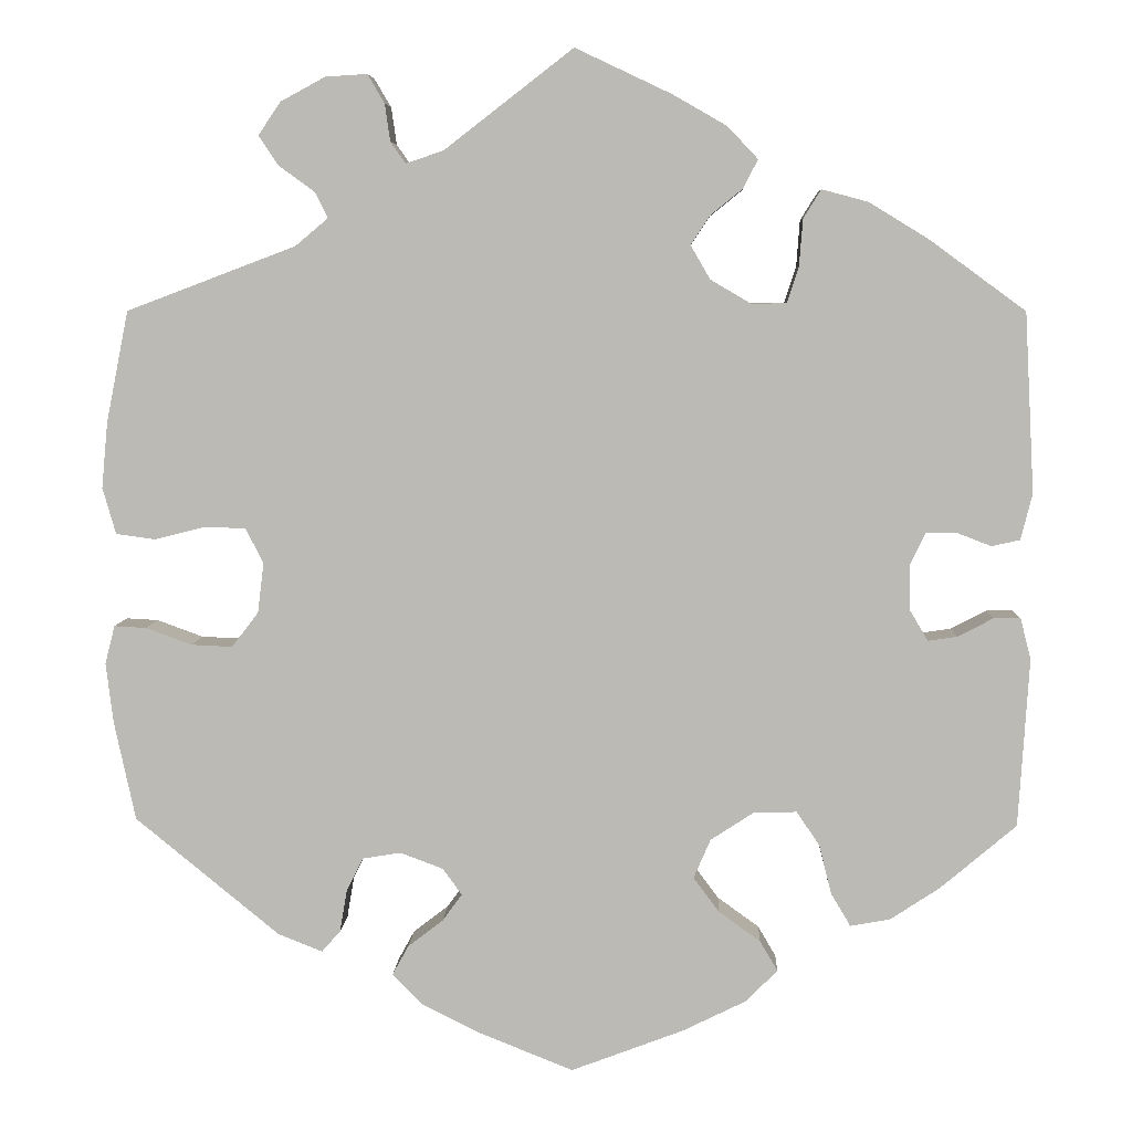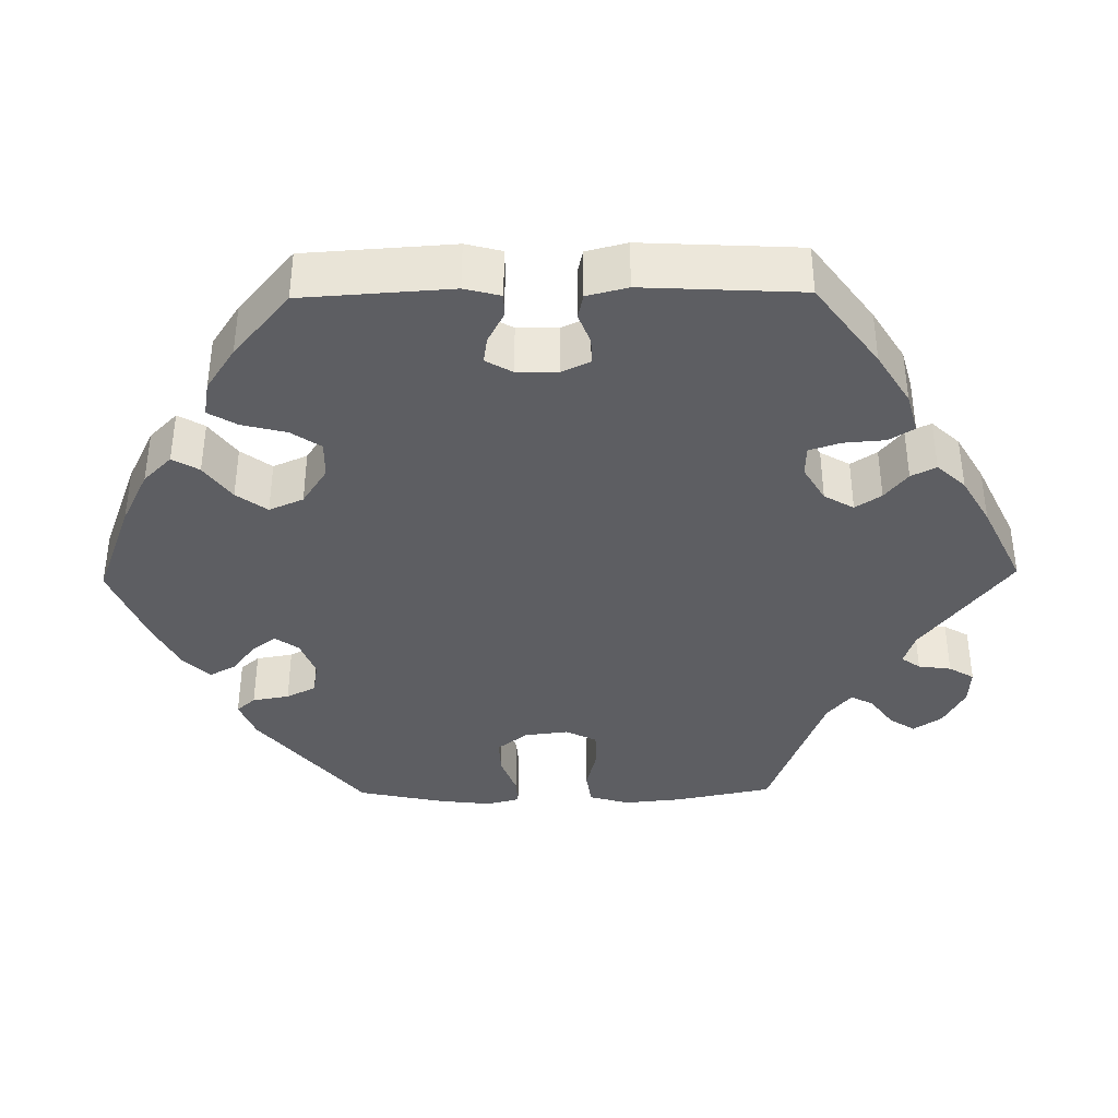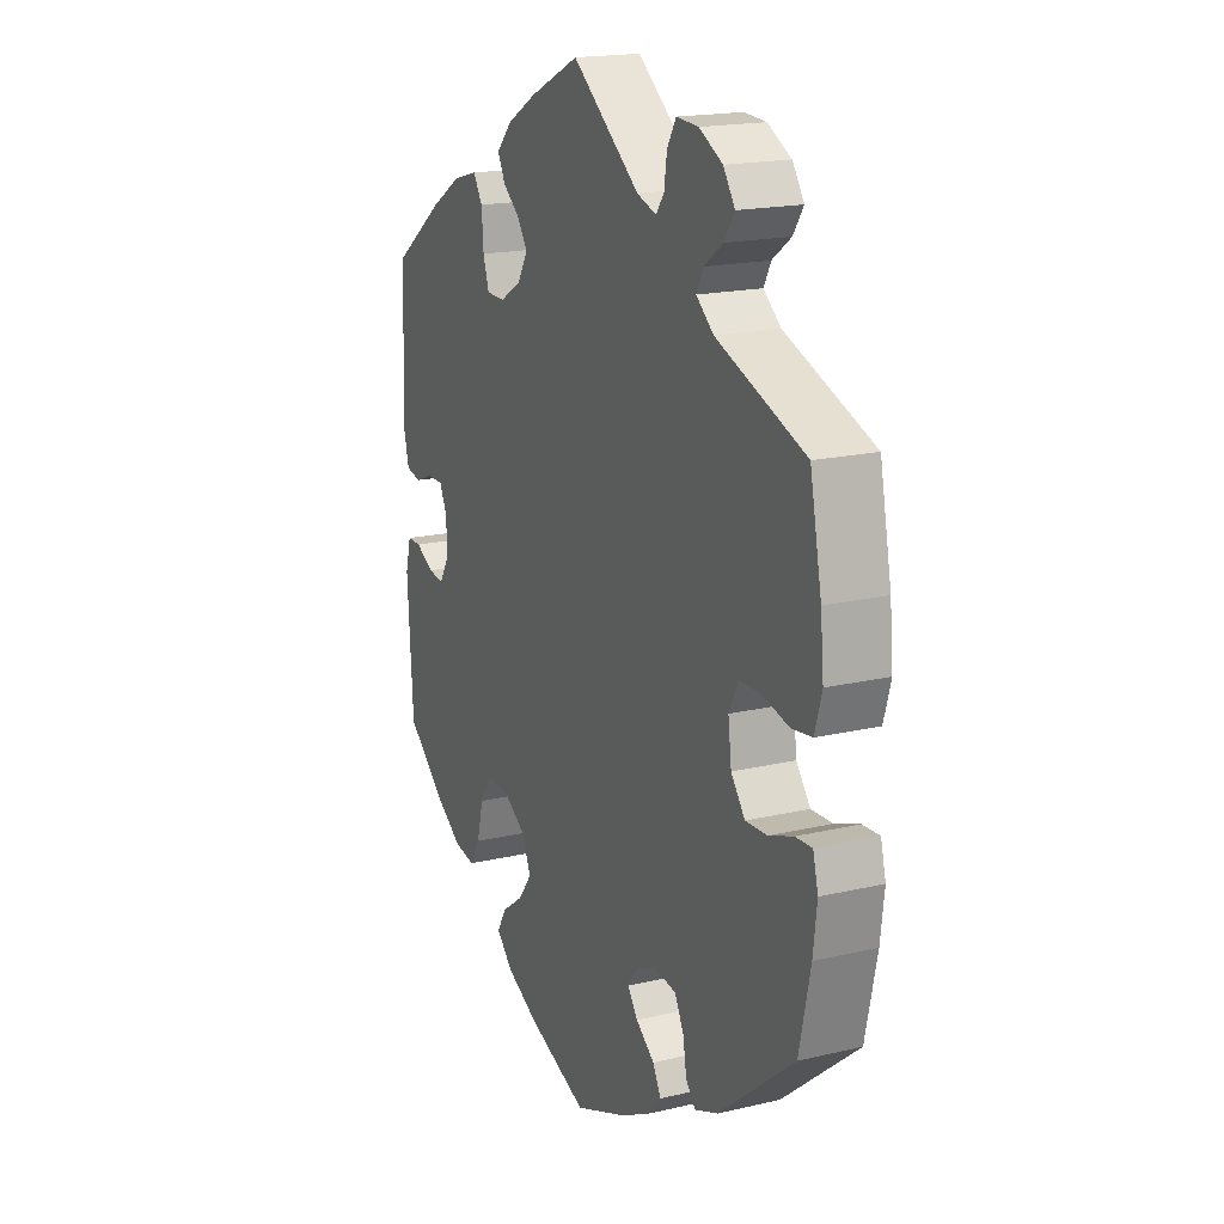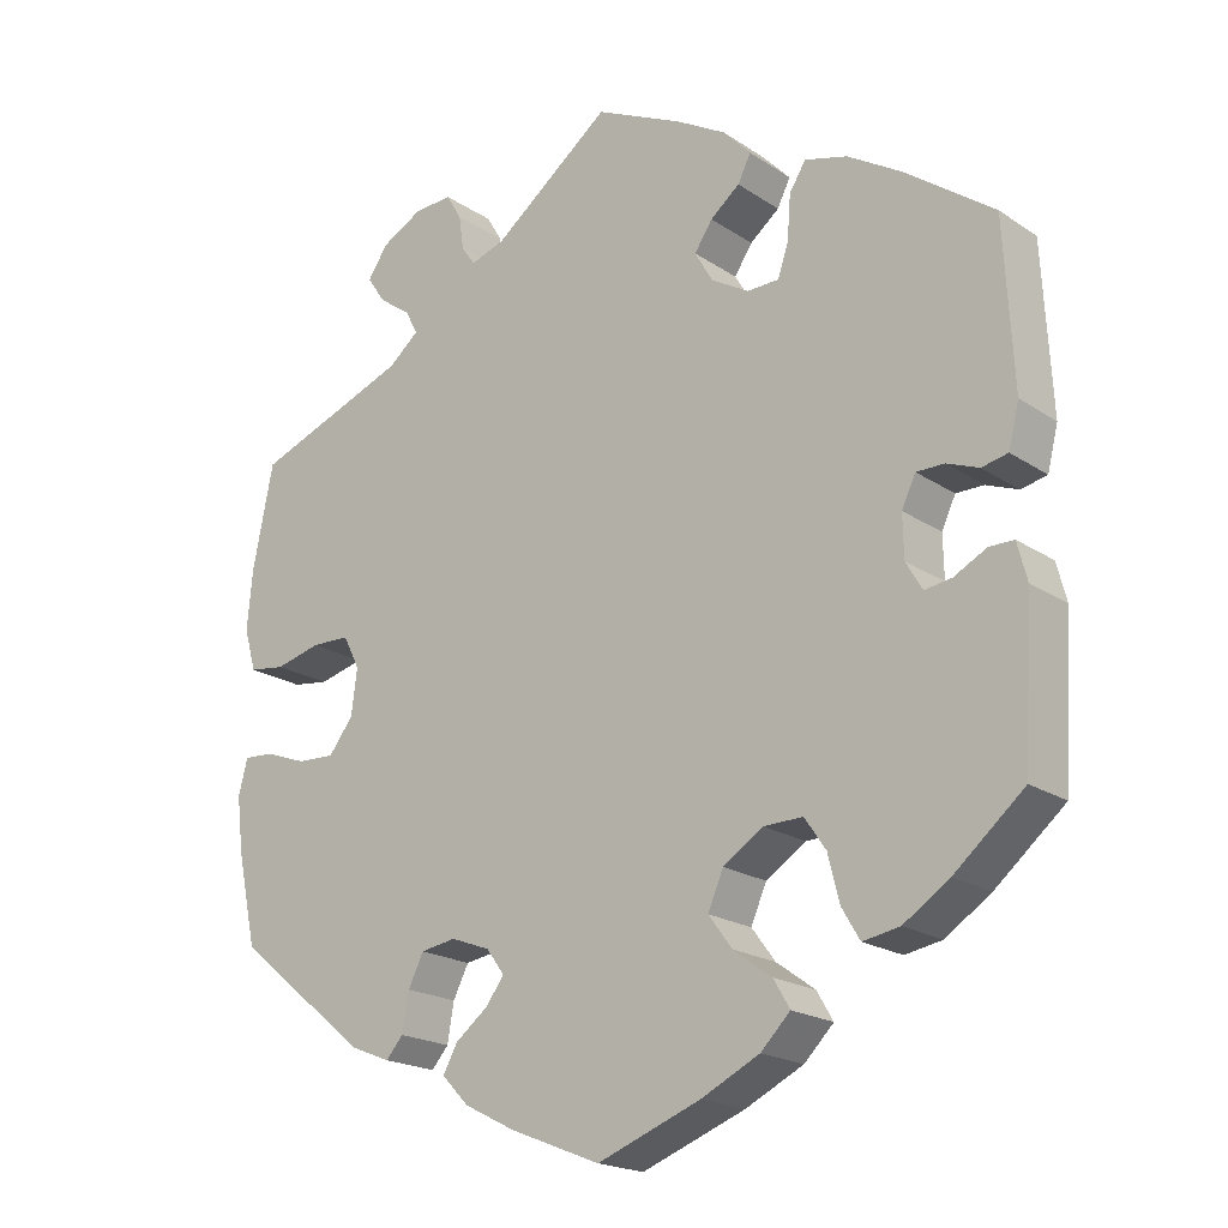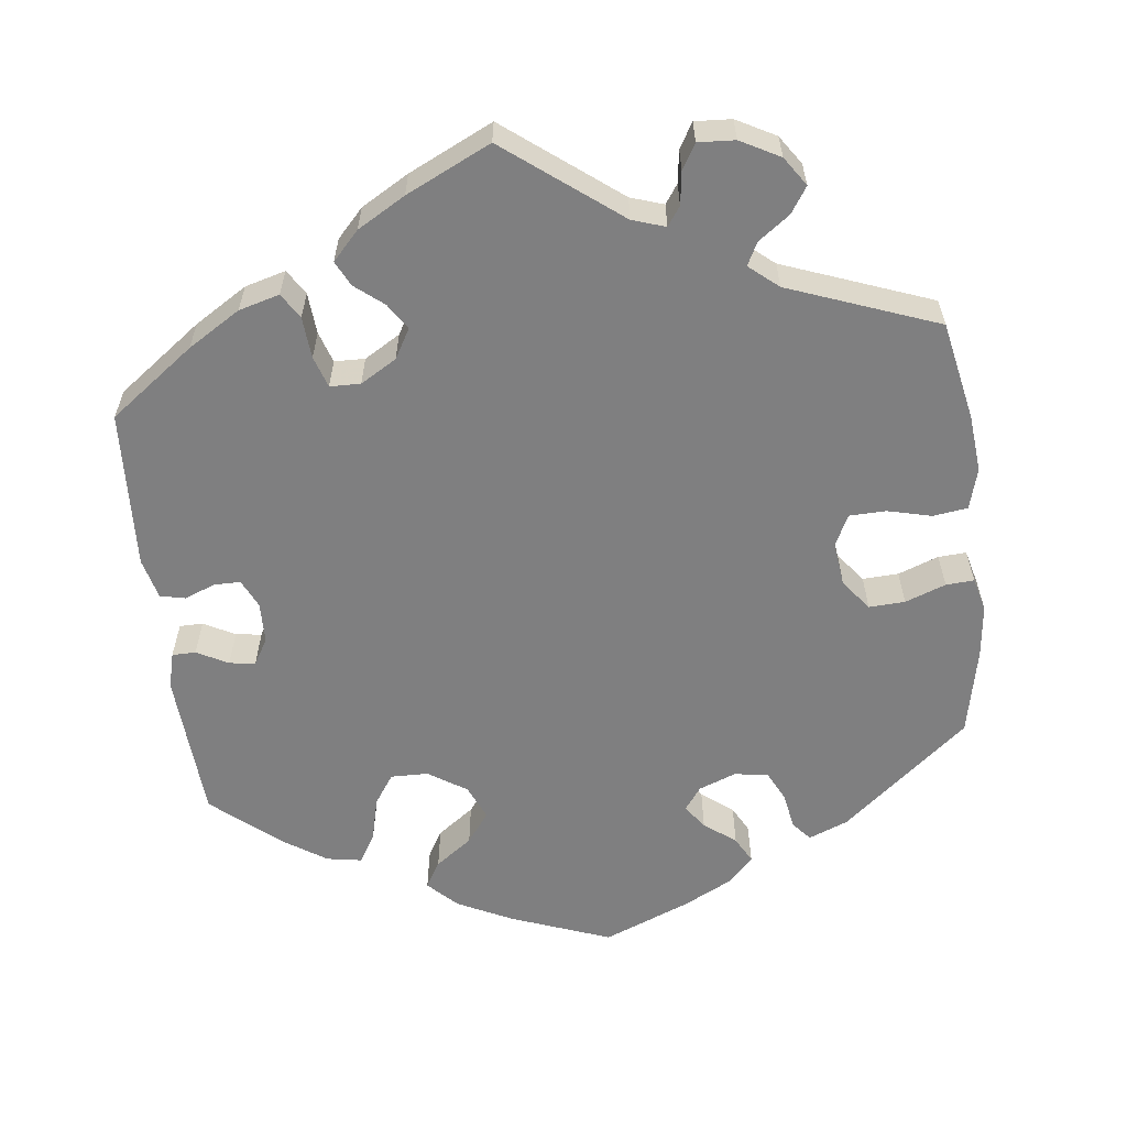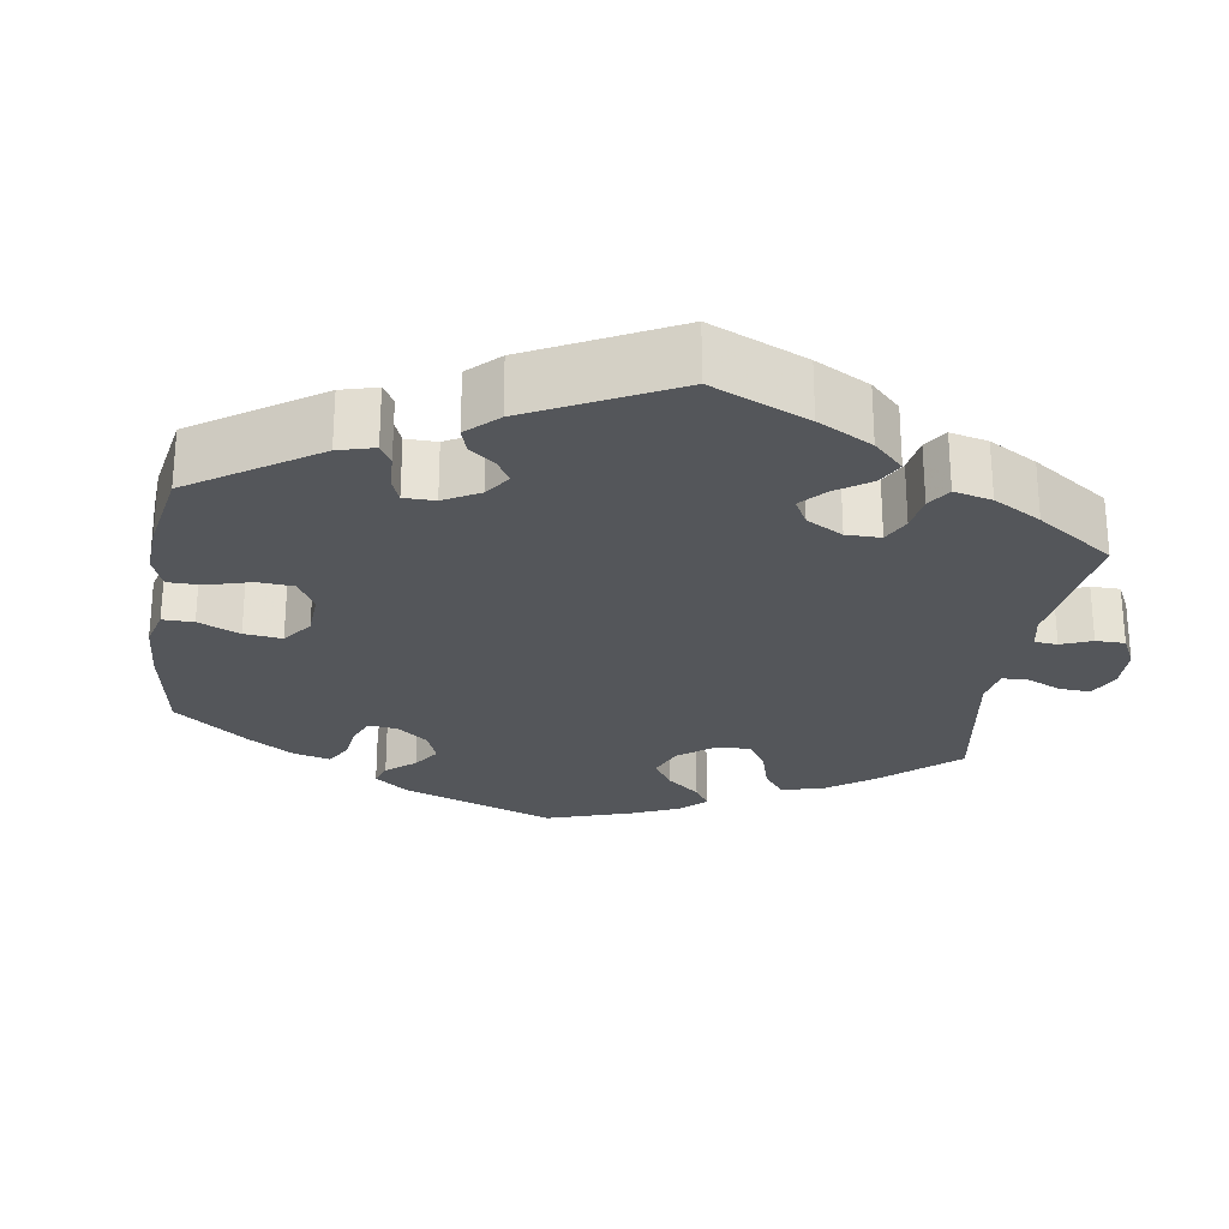
<metadata>
{"format":"obj","ext":"obj","renderer":"f3d","projection":"perspective","resolution":1024,"background":"white","views":[{"elev":6.1,"azim":-177.7,"up":"+Z"},{"elev":-38.4,"azim":-89.1,"up":"+Y"},{"elev":18.1,"azim":65.4,"up":"+Z"},{"elev":-19.8,"azim":-140.6,"up":"+Z"},{"elev":-59.8,"azim":7.0,"up":"+Y"},{"elev":-25.7,"azim":-68.7,"up":"+Y"}]}
</metadata>
<code>
v 0.338 0.07 -0.422
v 0.288 0.07 -0.442
v 0.267 0.07 -0.418
v 0.259 0.07 -0.371
v 0.24 0.07 -0.333
v 0.197 0.07 -0.326
v 0.149 0.07 -0.344
v 0.127 0.07 -0.374
v 0.149 0.07 -0.404
v 0.189 0.07 -0.435
v 0.207 0.07 -0.468
v 0.174 0.07 -0.502
v 0.111 0.07 -0.534
v 0.001 0.07 -0.578
v -0.126 0.07 -0.53
v -0.197 0.07 -0.495
v -0.233 0.07 -0.459
v -0.213 0.07 -0.425
v -0.166 0.07 -0.391
v -0.137 0.07 -0.352
v -0.156 0.07 -0.308
v -0.205 0.07 -0.276
v -0.253 0.07 -0.275
v -0.279 0.07 -0.313
v -0.293 0.07 -0.369
v -0.315 0.07 -0.406
v -0.36 0.07 -0.398
v -0.416 0.07 -0.361
v -0.501 0.07 -0.289
v -0.513 0.07 -0.099
v -0.501 0.07 -0.053
v -0.471 0.07 -0.053
v -0.431 0.07 -0.074
v -0.398 0.07 -0.079
v -0.378 0.07 -0.045
v -0.377 0.07 0.007
v -0.394 0.07 0.043
v -0.428 0.07 0.043
v -0.467 0.07 0.028
v -0.499 0.07 0.035
v -0.512 0.07 0.087
v -0.501 0.07 0.289
v -0.393 0.07 0.368
v -0.326 0.07 0.409
v -0.274 0.07 0.423
v -0.254 0.07 0.391
v -0.25 0.07 0.338
v -0.237 0.07 0.298
v -0.198 0.07 0.297
v -0.152 0.07 0.324
v -0.13 0.07 0.362
v -0.152 0.07 0.395
v -0.188 0.07 0.424
v -0.204 0.07 0.456
v -0.17 0.07 0.492
v -0.109 0.07 0.527
v -0.001 0.07 0.578
v 0.144 0.07 0.466
v 0.186 0.07 0.452
v 0.203 0.07 0.476
v 0.209 0.07 0.518
v 0.228 0.07 0.55
v 0.275 0.07 0.547
v 0.325 0.07 0.52
v 0.35 0.07 0.483
v 0.328 0.07 0.45
v 0.288 0.07 0.421
v 0.273 0.07 0.392
v 0.31 0.07 0.361
v 0.5 0.07 0.289
v 0.525 0.07 0.164
v 0.532 0.07 0.09
v 0.517 0.07 0.038
v 0.473 0.07 0.032
v 0.417 0.07 0.046
v 0.37 0.07 0.045
v 0.35 0.07 0.005
v 0.357 0.07 -0.051
v 0.387 0.07 -0.09
v 0.433 0.07 -0.088
v 0.485 0.07 -0.069
v 0.521 0.07 -0.067
v 0.532 0.07 -0.11
v 0.524 0.07 -0.177
v 0.5 0.07 -0.289
v 0.338 0 -0.422
v 0.288 0 -0.442
v 0.267 0 -0.418
v 0.259 0 -0.371
v 0.24 0 -0.333
v 0.197 0 -0.326
v 0.149 0 -0.344
v 0.127 0 -0.374
v 0.149 0 -0.404
v 0.189 0 -0.435
v 0.207 0 -0.468
v 0.174 0 -0.502
v 0.111 0 -0.534
v 0.001 0 -0.578
v -0.126 0 -0.53
v -0.197 0 -0.495
v -0.233 0 -0.459
v -0.213 0 -0.425
v -0.166 0 -0.391
v -0.137 0 -0.352
v -0.156 0 -0.308
v -0.205 0 -0.276
v -0.253 0 -0.275
v -0.279 0 -0.313
v -0.293 0 -0.369
v -0.315 0 -0.406
v -0.36 0 -0.398
v -0.416 0 -0.361
v -0.501 0 -0.289
v -0.513 0 -0.099
v -0.501 0 -0.053
v -0.471 0 -0.053
v -0.431 0 -0.074
v -0.398 0 -0.079
v -0.378 0 -0.045
v -0.377 0 0.007
v -0.394 0 0.043
v -0.428 0 0.043
v -0.467 0 0.028
v -0.499 0 0.035
v -0.512 0 0.087
v -0.501 0 0.289
v -0.393 0 0.368
v -0.326 0 0.409
v -0.274 0 0.423
v -0.254 0 0.391
v -0.25 0 0.338
v -0.237 0 0.298
v -0.198 0 0.297
v -0.152 0 0.324
v -0.13 0 0.362
v -0.152 0 0.395
v -0.188 0 0.424
v -0.204 0 0.456
v -0.17 0 0.492
v -0.109 0 0.527
v -0.001 0 0.578
v 0.144 0 0.466
v 0.186 0 0.452
v 0.203 0 0.476
v 0.209 0 0.518
v 0.228 0 0.55
v 0.275 0 0.547
v 0.325 0 0.52
v 0.35 0 0.483
v 0.328 0 0.45
v 0.288 0 0.421
v 0.273 0 0.392
v 0.31 0 0.361
v 0.5 0 0.289
v 0.525 0 0.164
v 0.532 0 0.09
v 0.517 0 0.038
v 0.473 0 0.032
v 0.417 0 0.046
v 0.37 0 0.045
v 0.35 0 0.005
v 0.357 0 -0.051
v 0.387 0 -0.09
v 0.433 0 -0.088
v 0.485 0 -0.069
v 0.521 0 -0.067
v 0.532 0 -0.11
v 0.524 0 -0.177
v 0.5 0 -0.289
f 80 81 82 83
f 79 80 83 84
f 72 73 74 75
f 72 75 76
f 69 70 71 72
f 68 69 72 76
f 64 65 66 67
f 64 67 68
f 63 64 68
f 60 61 62 63
f 59 60 63 68
f 58 59 68 76
f 52 53 54 55
f 51 52 55 56
f 44 45 46 47
f 44 47 48
f 43 44 48
f 42 43 48
f 41 42 48 49
f 38 39 40 41
f 37 38 41 49
f 30 31 32 33
f 30 33 34
f 29 30 34
f 28 29 34 35
f 24 25 26 27
f 23 24 27 28
f 16 17 18 19
f 16 19 20
f 15 16 20
f 14 15 20
f 13 14 20 21
f 9 10 11 12
f 8 9 12 13
f 1 2 3 4
f 1 4 5
f 79 84 85 1
f 57 58 76 77
f 51 56 57 77
f 50 51 77 78
f 36 37 49 50
f 35 36 50 78
f 23 28 35
f 22 23 35 78
f 21 22 78 79
f 8 13 21
f 7 8 21
f 6 7 21 79
f 79 1 5
f 5 6 79
f 168 167 166 165
f 169 168 165 164
f 160 159 158 157
f 161 160 157
f 157 156 155 154
f 161 157 154 153
f 152 151 150 149
f 153 152 149
f 153 149 148
f 148 147 146 145
f 153 148 145 144
f 161 153 144 143
f 140 139 138 137
f 141 140 137 136
f 132 131 130 129
f 133 132 129
f 133 129 128
f 133 128 127
f 134 133 127 126
f 126 125 124 123
f 134 126 123 122
f 118 117 116 115
f 119 118 115
f 119 115 114
f 120 119 114 113
f 112 111 110 109
f 113 112 109 108
f 104 103 102 101
f 105 104 101
f 105 101 100
f 105 100 99
f 106 105 99 98
f 97 96 95 94
f 98 97 94 93
f 89 88 87 86
f 90 89 86
f 86 170 169 164
f 162 161 143 142
f 162 142 141 136
f 163 162 136 135
f 135 134 122 121
f 163 135 121 120
f 120 113 108
f 163 120 108 107
f 164 163 107 106
f 106 98 93
f 106 93 92
f 164 106 92 91
f 90 86 164
f 164 91 90
f 1 86 87 2
f 2 87 88 3
f 3 88 89 4
f 4 89 90 5
f 5 90 91 6
f 6 91 92 7
f 7 92 93 8
f 8 93 94 9
f 9 94 95 10
f 10 95 96 11
f 11 96 97 12
f 12 97 98 13
f 13 98 99 14
f 14 99 100 15
f 15 100 101 16
f 16 101 102 17
f 17 102 103 18
f 18 103 104 19
f 19 104 105 20
f 20 105 106 21
f 21 106 107 22
f 22 107 108 23
f 23 108 109 24
f 24 109 110 25
f 25 110 111 26
f 26 111 112 27
f 27 112 113 28
f 28 113 114 29
f 29 114 115 30
f 30 115 116 31
f 31 116 117 32
f 32 117 118 33
f 33 118 119 34
f 34 119 120 35
f 35 120 121 36
f 36 121 122 37
f 37 122 123 38
f 38 123 124 39
f 39 124 125 40
f 40 125 126 41
f 41 126 127 42
f 42 127 128 43
f 43 128 129 44
f 44 129 130 45
f 45 130 131 46
f 46 131 132 47
f 47 132 133 48
f 48 133 134 49
f 49 134 135 50
f 50 135 136 51
f 51 136 137 52
f 52 137 138 53
f 53 138 139 54
f 54 139 140 55
f 55 140 141 56
f 56 141 142 57
f 57 142 143 58
f 58 143 144 59
f 59 144 145 60
f 60 145 146 61
f 61 146 147 62
f 62 147 148 63
f 63 148 149 64
f 64 149 150 65
f 65 150 151 66
f 66 151 152 67
f 67 152 153 68
f 68 153 154 69
f 69 154 155 70
f 70 155 156 71
f 71 156 157 72
f 72 157 158 73
f 73 158 159 74
f 74 159 160 75
f 75 160 161 76
f 76 161 162 77
f 77 162 163 78
f 78 163 164 79
f 79 164 165 80
f 80 165 166 81
f 81 166 167 82
f 82 167 168 83
f 83 168 169 84
f 84 169 170 85
f 85 170 86 1

</code>
